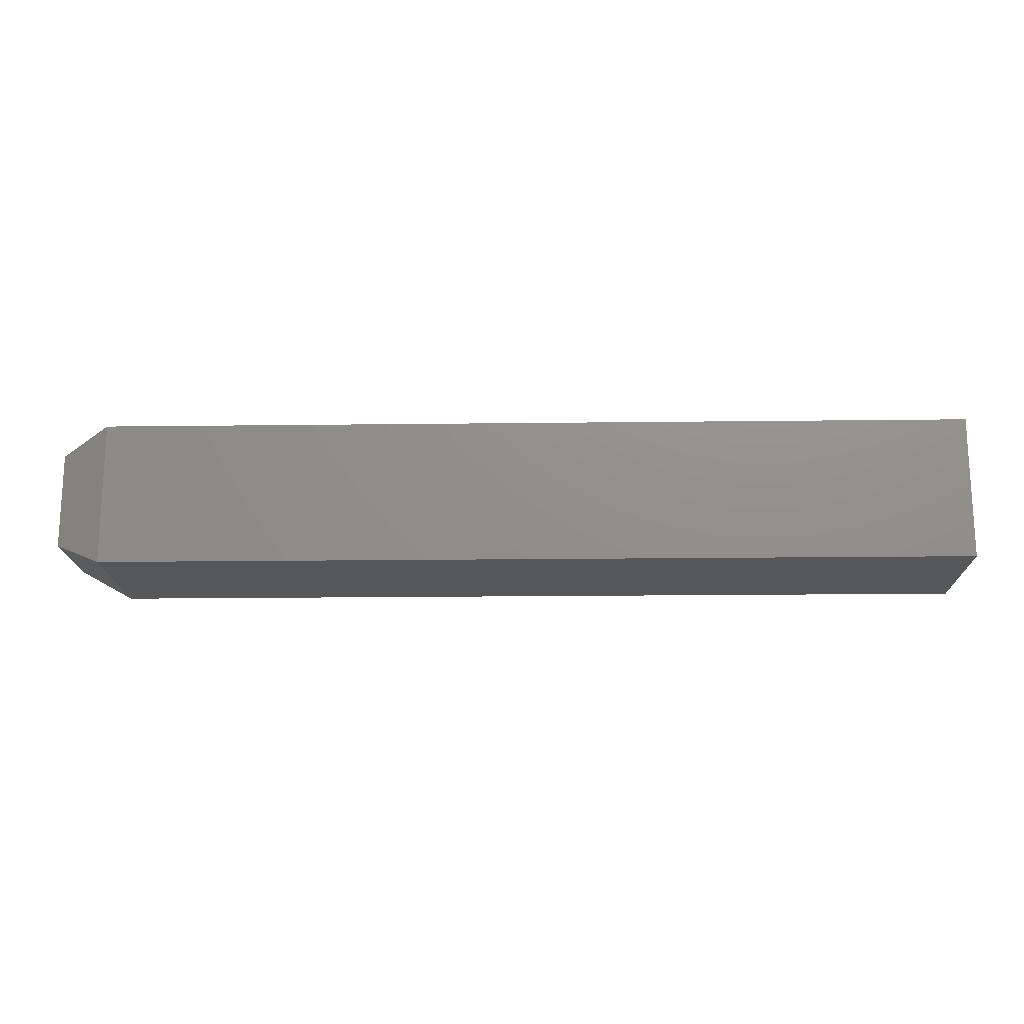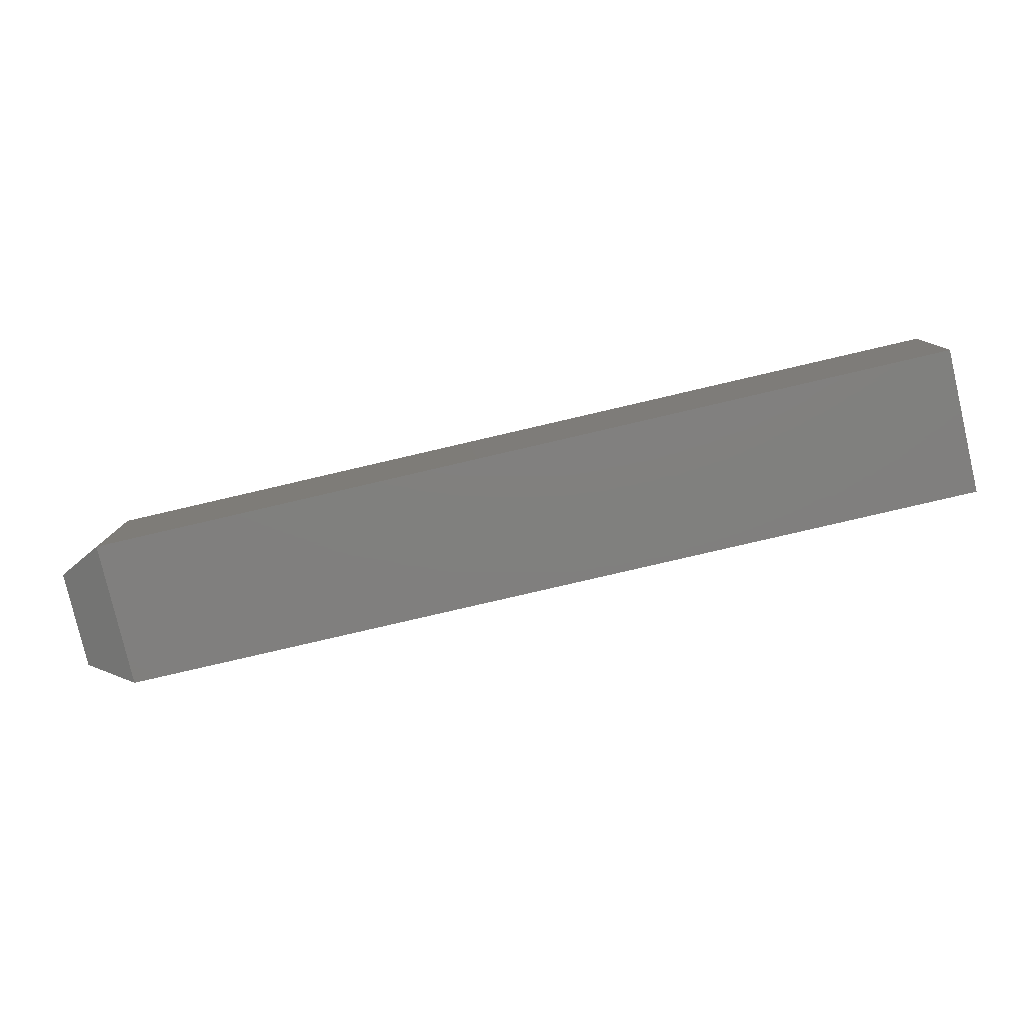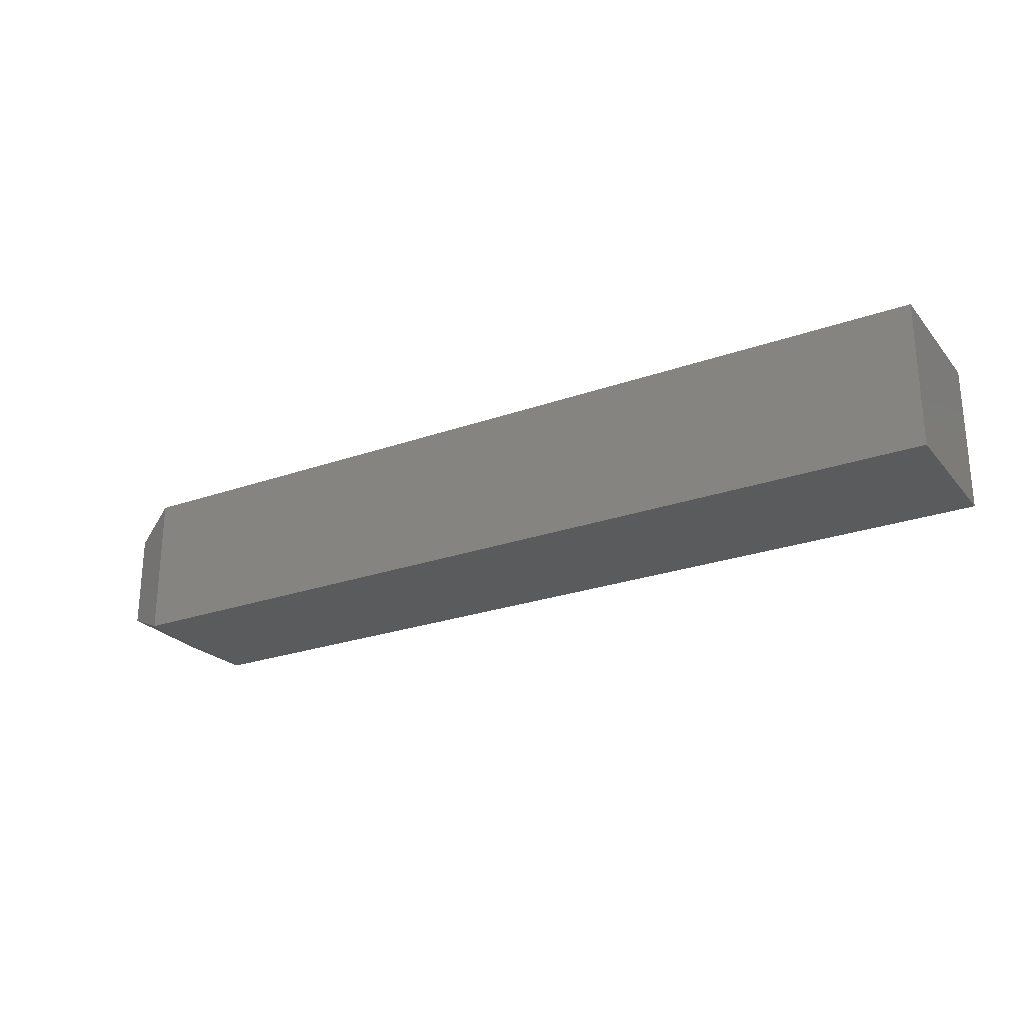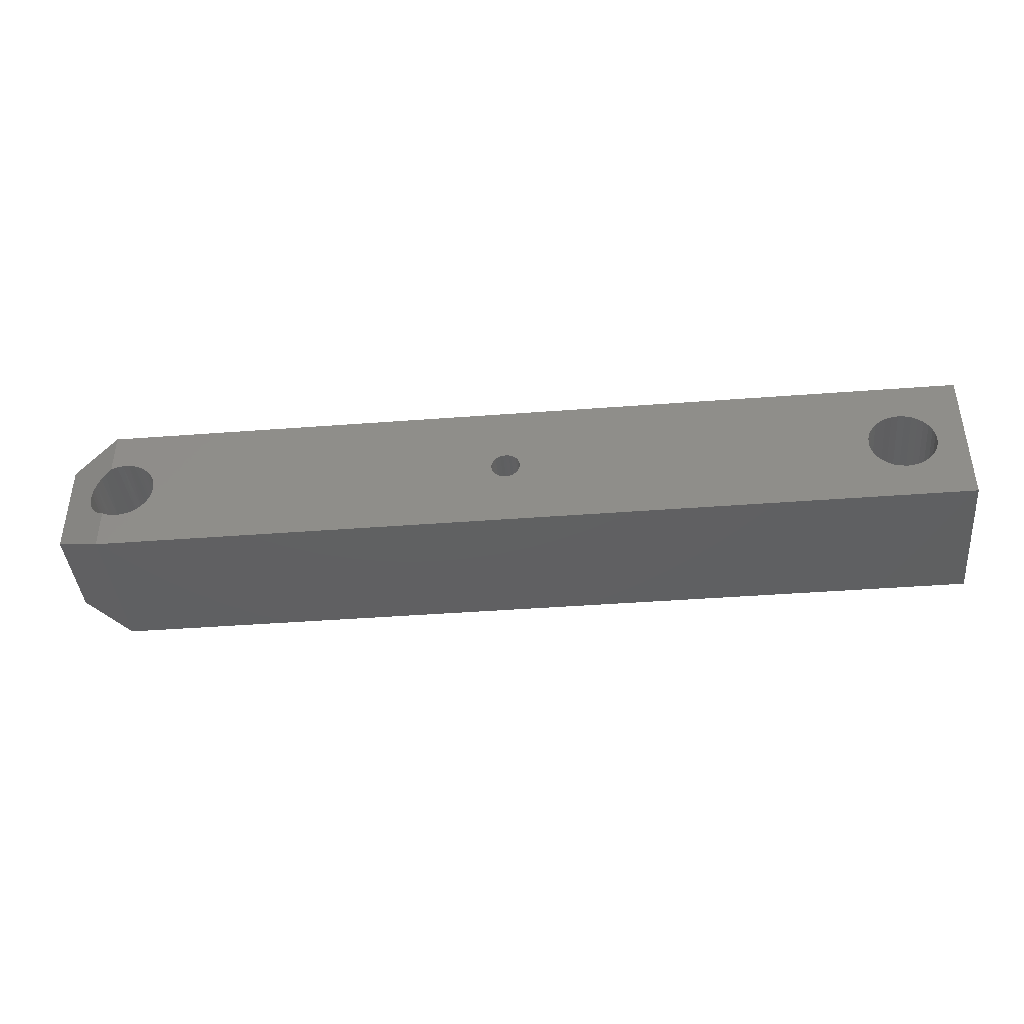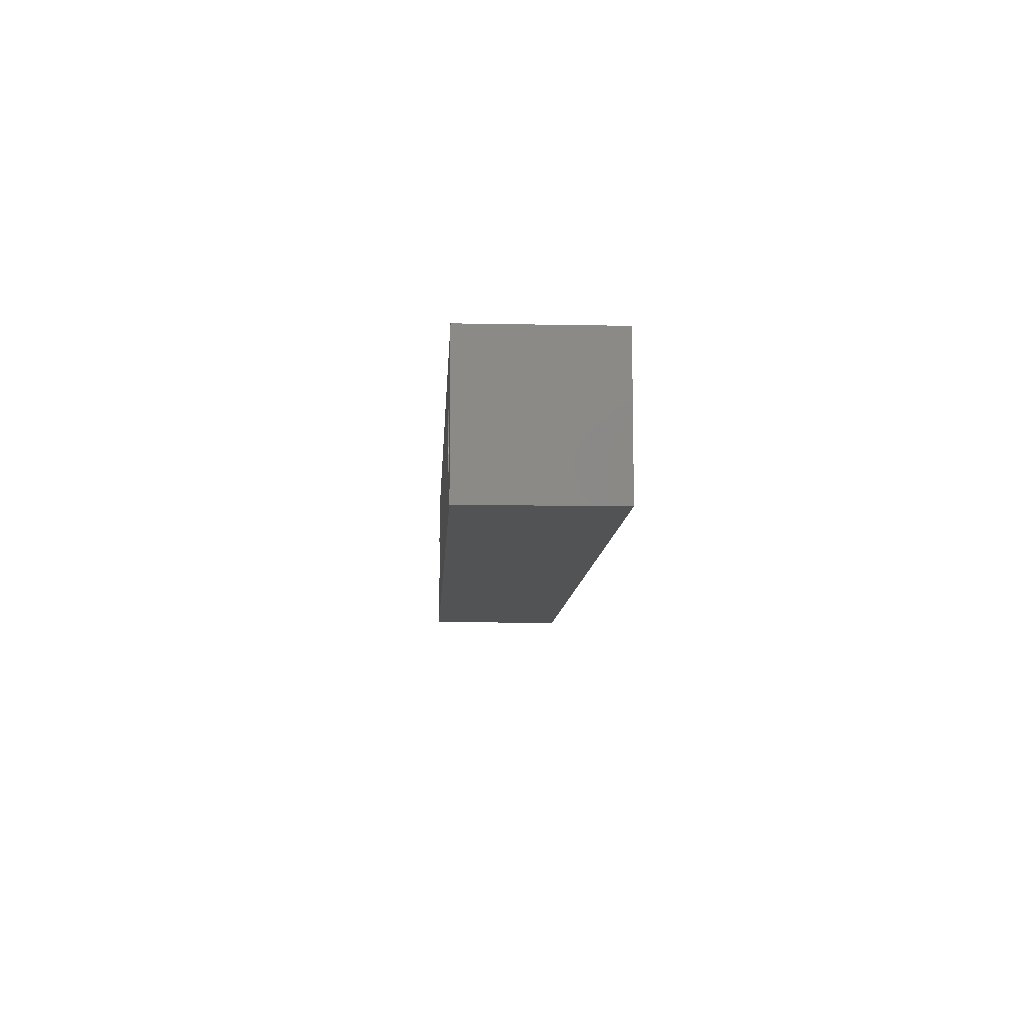
<metadata>
{"format":"stl","ext":"stl","renderer":"f3d","projection":"perspective","resolution":1024,"background":"white","views":[{"elev":-17.4,"azim":1.4,"up":"+Z"},{"elev":-79.9,"azim":13.1,"up":"+Z"},{"elev":-25.1,"azim":29.9,"up":"+Z"},{"elev":-41.4,"azim":5.3,"up":"+Y"},{"elev":-9.6,"azim":87.1,"up":"+Y"}]}
</metadata>
<code>
# stl→obj: 210 verts, 416 faces
v -0.5926 0 0.2344
v -0.02298 0.004621 0.2344
v -0.5935 0.01009 0.2344
v -0.02344 2.9e-18 0.2344
v 0.0002467 -0.02368 0.2344
v 0.6099 -0.03908 0.2344
v 0.6031 -0.0307 0.2344
v -0.01945 0.01316 0.2344
v -0.02163 0.009064 0.2344
v -0.0165 -0.01675 0.2344
v -0.01945 -0.01316 0.2344
v -0.5963 -0.01985 0.2344
v -0.01291 -0.01969 0.2344
v -0.008817 -0.02188 0.2344
v 0.01994 0.01316 0.2344
v 0.02213 0.009064 0.2344
v 0.5948 0.01078 0.2344
v 0.02348 0.004621 0.2344
v 0.02393 0 0.2344
v 0.5948 -0.01078 0.2344
v 0.02348 -0.004621 0.2344
v 0.02213 -0.009064 0.2344
v 0.01994 -0.01316 0.2344
v 0.004867 -0.02323 0.2344
v 0.5938 6.768e-18 0.2344
v -0.6719 0.1197 0.2344
v -0.6719 0.04977 0.2344
v -0.6624 0.05332 0.2344
v -0.6524 0.05508 0.2344
v -0.6423 0.05498 0.2344
v -0.6719 -0.1172 0.2344
v -0.6423 -0.05498 0.2344
v -0.6524 -0.05508 0.2344
v -0.6624 -0.05332 0.2344
v -0.6719 -0.04977 0.2344
v -0.6008 -0.02893 0.2344
v 0.6279 -0.05106 0.2344
v 0.6183 -0.04595 0.2344
v -0.004374 -0.02323 0.2344
v 0.75 -0.1172 0.2344
v 0.7032 -0.01078 0.2344
v 0.7001 -0.02115 0.2344
v 0.695 -0.0307 0.2344
v 0.6881 -0.03908 0.2344
v 0.6797 -0.04595 0.2344
v 0.6702 -0.05106 0.2344
v 0.6598 -0.0542 0.2344
v 0.649 -0.05526 0.2344
v 0.6382 -0.0542 0.2344
v -0.6069 -0.03704 0.2344
v -0.6143 -0.04391 0.2344
v -0.6229 -0.0493 0.2344
v -0.6323 -0.05303 0.2344
v -0.6008 0.02893 0.2344
v -0.5963 0.01985 0.2344
v -0.008817 0.02188 0.2344
v -0.004374 0.02323 0.2344
v 0.0002467 0.02368 0.2344
v 0.6099 0.03908 0.2344
v 0.6183 0.04595 0.2344
v 0.6279 0.05106 0.2344
v 0.75 0.1197 0.2344
v -0.6323 0.05303 0.2344
v -0.6229 0.0493 0.2344
v -0.6143 0.04391 0.2344
v -0.6069 0.03704 0.2344
v 0.6382 0.0542 0.2344
v 0.649 0.05526 0.2344
v 0.6598 0.0542 0.2344
v 0.6702 0.05106 0.2344
v 0.6797 0.04595 0.2344
v 0.6881 0.03908 0.2344
v 0.695 0.0307 0.2344
v 0.7001 0.02115 0.2344
v 0.7032 0.01078 0.2344
v 0.7043 0 0.2344
v -0.0165 0.01675 0.2344
v -0.01291 0.01969 0.2344
v -0.5935 -0.01009 0.2344
v -0.02163 -0.009064 0.2344
v -0.02298 -0.004621 0.2344
v 0.6031 0.0307 0.2344
v 0.004867 0.02323 0.2344
v 0.00931 0.02188 0.2344
v 0.598 0.02115 0.2344
v 0.0134 0.01969 0.2344
v 0.01699 0.01675 0.2344
v 0.598 -0.02115 0.2344
v 0.01699 -0.01675 0.2344
v 0.0134 -0.01969 0.2344
v 0.00931 -0.02188 0.2344
v 0.649 -0.05526 0.1172
v 0.6598 -0.0542 0.1172
v 0.6702 -0.05106 0.1172
v 0.6797 -0.04595 0.1172
v 0.6881 -0.03908 0.1172
v 0.695 -0.0307 0.1172
v 0.7001 -0.02115 0.1172
v 0.7032 -0.01078 0.1172
v 0.7043 0 0.1172
v 0.6382 -0.0542 0.1172
v 0.6279 -0.05106 0.1172
v 0.6183 -0.04595 0.1172
v 0.6099 -0.03908 0.1172
v 0.6031 -0.0307 0.1172
v 0.598 -0.02115 0.1172
v 0.5948 -0.01078 0.1172
v 0.5938 6.768e-18 0.1172
v 0.649 0.05526 0.1172
v 0.6382 0.0542 0.1172
v 0.6279 0.05106 0.1172
v 0.6183 0.04595 0.1172
v 0.6099 0.03908 0.1172
v 0.6031 0.0307 0.1172
v 0.598 0.02115 0.1172
v 0.5948 0.01078 0.1172
v 0.6598 0.0542 0.1172
v 0.6702 0.05106 0.1172
v 0.6797 0.04595 0.1172
v 0.6881 0.03908 0.1172
v 0.695 0.0307 0.1172
v 0.7001 0.02115 0.1172
v 0.7032 0.01078 0.1172
v 0.0002467 -0.02368 0.1172
v 0.004867 -0.02323 0.1172
v 0.00931 -0.02188 0.1172
v 0.0134 -0.01969 0.1172
v 0.01699 -0.01675 0.1172
v 0.01994 -0.01316 0.1172
v 0.02213 -0.009064 0.1172
v 0.02348 -0.004621 0.1172
v 0.02393 0 0.1172
v -0.004374 -0.02323 0.1172
v -0.008817 -0.02188 0.1172
v -0.01291 -0.01969 0.1172
v -0.0165 -0.01675 0.1172
v -0.01945 -0.01316 0.1172
v -0.02163 -0.009064 0.1172
v -0.02298 -0.004621 0.1172
v -0.02344 2.9e-18 0.1172
v 0.0002467 0.02368 0.1172
v -0.004374 0.02323 0.1172
v -0.008817 0.02188 0.1172
v -0.01291 0.01969 0.1172
v -0.0165 0.01675 0.1172
v -0.01945 0.01316 0.1172
v -0.02163 0.009064 0.1172
v -0.02298 0.004621 0.1172
v 0.004867 0.02323 0.1172
v 0.00931 0.02188 0.1172
v 0.0134 0.01969 0.1172
v 0.01699 0.01675 0.1172
v 0.01994 0.01316 0.1172
v 0.02213 0.009064 0.1172
v 0.02348 0.004621 0.1172
v -0.7021 0.01078 0.1172
v -0.7024 0.008743 0.2191
v -0.7031 6.768e-18 0.1172
v -0.7031 6.768e-18 0.2188
v -0.6749 0.04821 0.2329
v -0.669 0.05106 0.1172
v -0.7004 0.01722 0.2201
v -0.6989 0.02115 0.1172
v -0.6969 0.0254 0.2218
v -0.6938 0.0307 0.1172
v -0.6948 0.02921 0.2229
v -0.6891 0.03674 0.2257
v -0.6869 0.03908 0.1172
v -0.6824 0.04314 0.2291
v -0.6786 0.04595 0.1172
v -0.6586 0.0542 0.1172
v -0.6479 0.05526 0.1172
v -0.6371 0.0542 0.1172
v -0.6267 0.05106 0.1172
v -0.6172 0.04595 0.1172
v -0.6088 0.03908 0.1172
v -0.6019 0.0307 0.1172
v -0.5968 0.02115 0.1172
v -0.5937 0.01078 0.1172
v -0.5926 0 0.1172
v -0.669 -0.05106 0.1172
v -0.6749 -0.04821 0.2329
v -0.7024 -0.008743 0.2191
v -0.7021 -0.01078 0.1172
v -0.6019 -0.0307 0.1172
v -0.5968 -0.02115 0.1172
v -0.6088 -0.03908 0.1172
v -0.6172 -0.04595 0.1172
v -0.6267 -0.05106 0.1172
v -0.6371 -0.0542 0.1172
v -0.6479 -0.05526 0.1172
v -0.6586 -0.0542 0.1172
v -0.6786 -0.04595 0.1172
v -0.6824 -0.04314 0.2291
v -0.6869 -0.03908 0.1172
v -0.6891 -0.03674 0.2257
v -0.6938 -0.0307 0.1172
v -0.6948 -0.02921 0.2229
v -0.6969 -0.0254 0.2218
v -0.6989 -0.02115 0.1172
v -0.7004 -0.01722 0.2201
v -0.5937 -0.01078 0.1172
v -0.75 0.08059 0.1953
v -0.75 -0.07812 0.1953
v -0.6719 -0.1172 0
v -0.6719 0.1197 0
v 0.75 -0.1172 0
v 0.75 0.1197 0
v -0.75 0.08059 0.03906
v -0.75 -0.07812 0.03906
f 1 2 3
f 1 4 2
f 5 6 7
f 8 3 9
f 2 9 3
f 10 11 12
f 10 12 13
f 14 13 12
f 15 16 17
f 17 16 18
f 19 17 18
f 20 21 22
f 20 22 23
f 7 24 5
f 25 17 19
f 25 19 21
f 25 21 20
f 26 27 28
f 26 28 29
f 26 29 30
f 31 32 33
f 31 33 34
f 31 34 35
f 36 37 38
f 36 38 6
f 36 6 5
f 36 5 39
f 36 39 14
f 36 14 12
f 40 41 42
f 40 42 43
f 40 43 44
f 40 44 45
f 40 45 46
f 40 46 47
f 40 47 48
f 40 48 49
f 40 49 37
f 40 37 36
f 40 36 50
f 40 50 51
f 40 51 52
f 40 52 53
f 40 53 32
f 40 32 31
f 54 55 56
f 54 56 57
f 54 57 58
f 54 58 59
f 54 59 60
f 54 60 61
f 62 26 30
f 62 30 63
f 62 63 64
f 62 64 65
f 62 65 66
f 62 66 54
f 62 54 61
f 62 61 67
f 62 67 68
f 62 68 69
f 62 69 70
f 62 70 71
f 62 71 72
f 62 72 73
f 62 73 74
f 62 74 75
f 62 75 76
f 62 76 41
f 62 41 40
f 55 3 8
f 55 8 77
f 55 77 78
f 55 78 56
f 79 12 11
f 79 11 80
f 79 80 81
f 79 81 4
f 79 4 1
f 82 59 58
f 82 58 83
f 82 83 84
f 82 84 85
f 85 84 86
f 85 86 87
f 85 87 15
f 85 15 17
f 88 20 23
f 88 23 89
f 88 89 90
f 88 90 91
f 88 91 24
f 88 24 7
f 92 47 93
f 93 47 46
f 93 46 94
f 94 46 45
f 94 45 95
f 95 45 44
f 95 44 96
f 96 44 43
f 96 43 97
f 97 43 42
f 97 42 98
f 98 42 41
f 98 41 99
f 99 41 76
f 99 76 100
f 47 92 48
f 48 92 101
f 48 101 49
f 49 101 102
f 49 102 37
f 37 102 103
f 37 103 38
f 38 103 104
f 38 104 6
f 6 104 105
f 6 105 7
f 7 105 106
f 7 106 88
f 88 106 107
f 88 107 20
f 20 107 108
f 20 108 25
f 109 67 110
f 110 67 61
f 110 61 111
f 111 61 60
f 111 60 112
f 112 60 59
f 112 59 113
f 113 59 82
f 113 82 114
f 114 82 85
f 114 85 115
f 115 85 17
f 115 17 116
f 116 17 25
f 116 25 108
f 67 109 68
f 68 109 117
f 68 117 69
f 69 117 118
f 69 118 70
f 70 118 119
f 70 119 71
f 71 119 120
f 71 120 72
f 72 120 121
f 72 121 73
f 73 121 122
f 73 122 74
f 74 122 123
f 74 123 75
f 75 123 100
f 75 100 76
f 110 117 109
f 117 110 111
f 117 111 118
f 118 111 112
f 118 112 119
f 119 112 113
f 119 113 120
f 120 113 114
f 120 114 121
f 121 114 115
f 121 115 122
f 98 105 97
f 97 105 104
f 97 104 96
f 96 104 103
f 96 103 95
f 95 103 102
f 95 102 94
f 94 102 101
f 94 101 93
f 93 101 92
f 122 115 123
f 123 115 116
f 123 116 100
f 100 116 108
f 100 108 99
f 99 108 107
f 99 107 98
f 98 107 106
f 98 106 105
f 124 24 125
f 125 24 91
f 125 91 126
f 126 91 90
f 126 90 127
f 127 90 89
f 127 89 128
f 128 89 23
f 128 23 129
f 129 23 22
f 129 22 130
f 130 22 21
f 130 21 131
f 131 21 19
f 131 19 132
f 24 124 5
f 5 124 133
f 5 133 39
f 39 133 134
f 39 134 14
f 14 134 135
f 14 135 13
f 13 135 136
f 13 136 10
f 10 136 137
f 10 137 11
f 11 137 138
f 11 138 80
f 80 138 139
f 80 139 81
f 81 139 140
f 81 140 4
f 141 57 142
f 142 57 56
f 142 56 143
f 143 56 78
f 143 78 144
f 144 78 77
f 144 77 145
f 145 77 8
f 145 8 146
f 146 8 9
f 146 9 147
f 147 9 2
f 147 2 148
f 148 2 4
f 148 4 140
f 57 141 58
f 58 141 149
f 58 149 83
f 83 149 150
f 83 150 84
f 84 150 151
f 84 151 86
f 86 151 152
f 86 152 87
f 87 152 153
f 87 153 15
f 15 153 154
f 15 154 16
f 16 154 155
f 16 155 18
f 18 155 132
f 18 132 19
f 141 142 143
f 149 141 143
f 149 143 150
f 150 143 144
f 150 144 151
f 151 144 145
f 151 145 152
f 152 145 146
f 152 146 153
f 153 146 147
f 153 147 154
f 154 147 148
f 154 148 155
f 131 138 130
f 130 138 137
f 130 137 129
f 129 137 136
f 129 136 128
f 128 136 135
f 128 135 127
f 127 135 134
f 127 134 126
f 126 134 133
f 126 133 124
f 126 124 125
f 155 148 132
f 132 148 140
f 132 140 131
f 131 140 139
f 131 139 138
f 156 157 158
f 157 159 158
f 160 161 27
f 161 28 27
f 162 157 156
f 163 162 156
f 164 162 163
f 165 164 163
f 166 164 165
f 167 166 165
f 168 167 165
f 169 167 168
f 170 169 168
f 170 160 169
f 160 170 161
f 171 28 161
f 29 28 171
f 172 29 171
f 30 29 172
f 173 30 172
f 173 63 30
f 63 173 174
f 174 64 63
f 64 174 175
f 175 65 64
f 65 175 176
f 176 66 65
f 66 176 177
f 177 54 66
f 54 177 178
f 54 178 55
f 55 178 179
f 55 179 3
f 3 179 180
f 3 180 1
f 34 181 35
f 181 182 35
f 183 184 159
f 184 158 159
f 185 36 186
f 50 36 185
f 187 50 185
f 51 50 187
f 188 51 187
f 52 51 188
f 189 52 188
f 53 52 189
f 190 53 189
f 32 53 190
f 191 32 190
f 191 33 32
f 33 191 192
f 192 34 33
f 34 192 181
f 193 182 181
f 194 182 193
f 195 194 193
f 195 196 194
f 196 195 197
f 197 198 196
f 199 198 197
f 200 199 197
f 200 201 199
f 201 200 184
f 184 183 201
f 36 12 186
f 186 12 79
f 186 79 202
f 202 79 1
f 202 1 180
f 203 204 201
f 203 201 183
f 203 183 159
f 203 159 157
f 203 157 162
f 203 162 164
f 203 164 166
f 203 166 167
f 203 167 169
f 203 169 160
f 203 160 27
f 203 27 26
f 204 31 35
f 204 35 182
f 204 182 194
f 204 194 196
f 204 196 198
f 204 198 199
f 204 199 201
f 171 173 172
f 173 171 161
f 173 161 174
f 174 161 170
f 174 170 175
f 175 170 168
f 175 168 176
f 176 168 165
f 176 165 177
f 177 165 163
f 177 163 178
f 186 197 185
f 185 197 195
f 185 195 187
f 187 195 193
f 187 193 188
f 188 193 181
f 188 181 189
f 189 181 192
f 189 192 190
f 190 192 191
f 178 163 179
f 179 163 156
f 179 156 180
f 180 156 158
f 180 158 202
f 202 158 184
f 202 184 186
f 186 184 200
f 186 200 197
f 205 206 207
f 207 206 208
f 203 209 204
f 204 209 210
f 62 208 26
f 26 208 206
f 31 205 40
f 40 205 207
f 26 206 203
f 203 206 209
f 205 210 206
f 206 210 209
f 205 31 210
f 210 31 204
f 40 207 62
f 62 207 208

</code>
